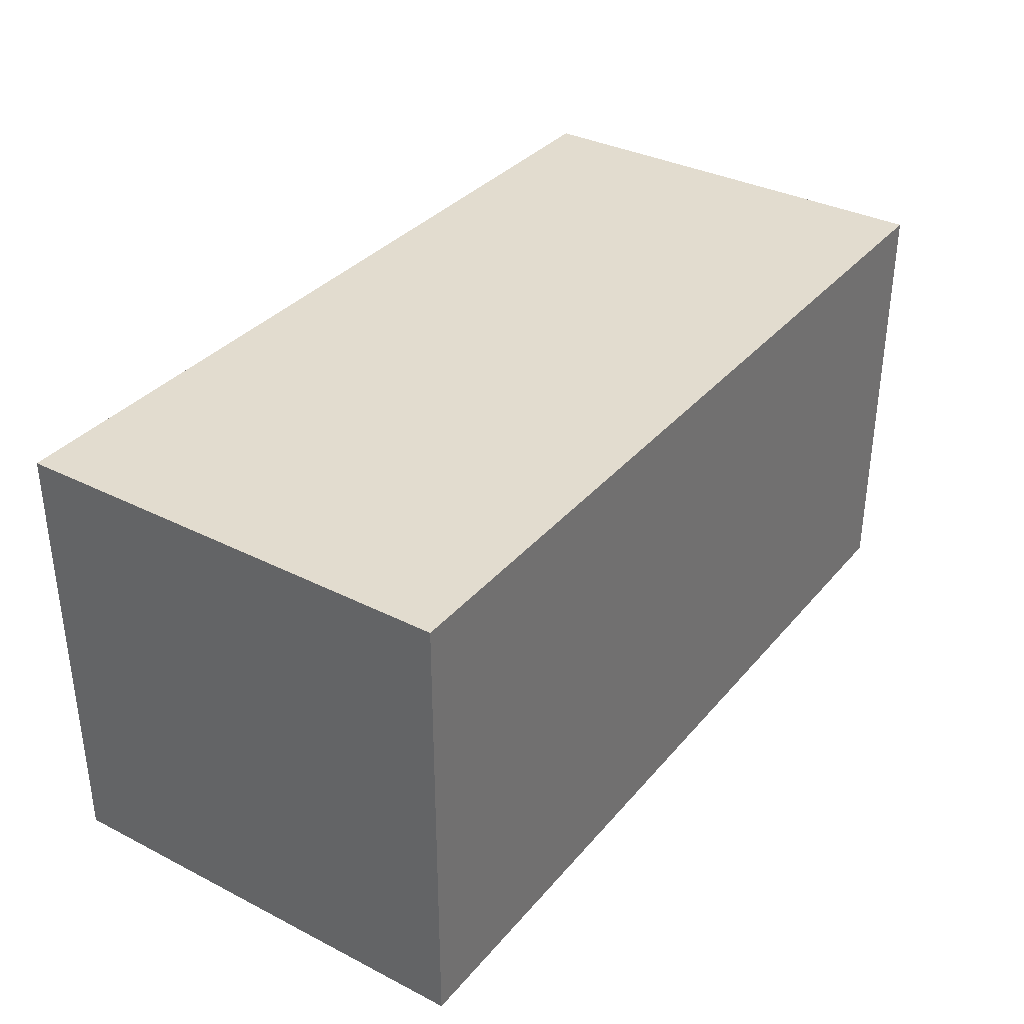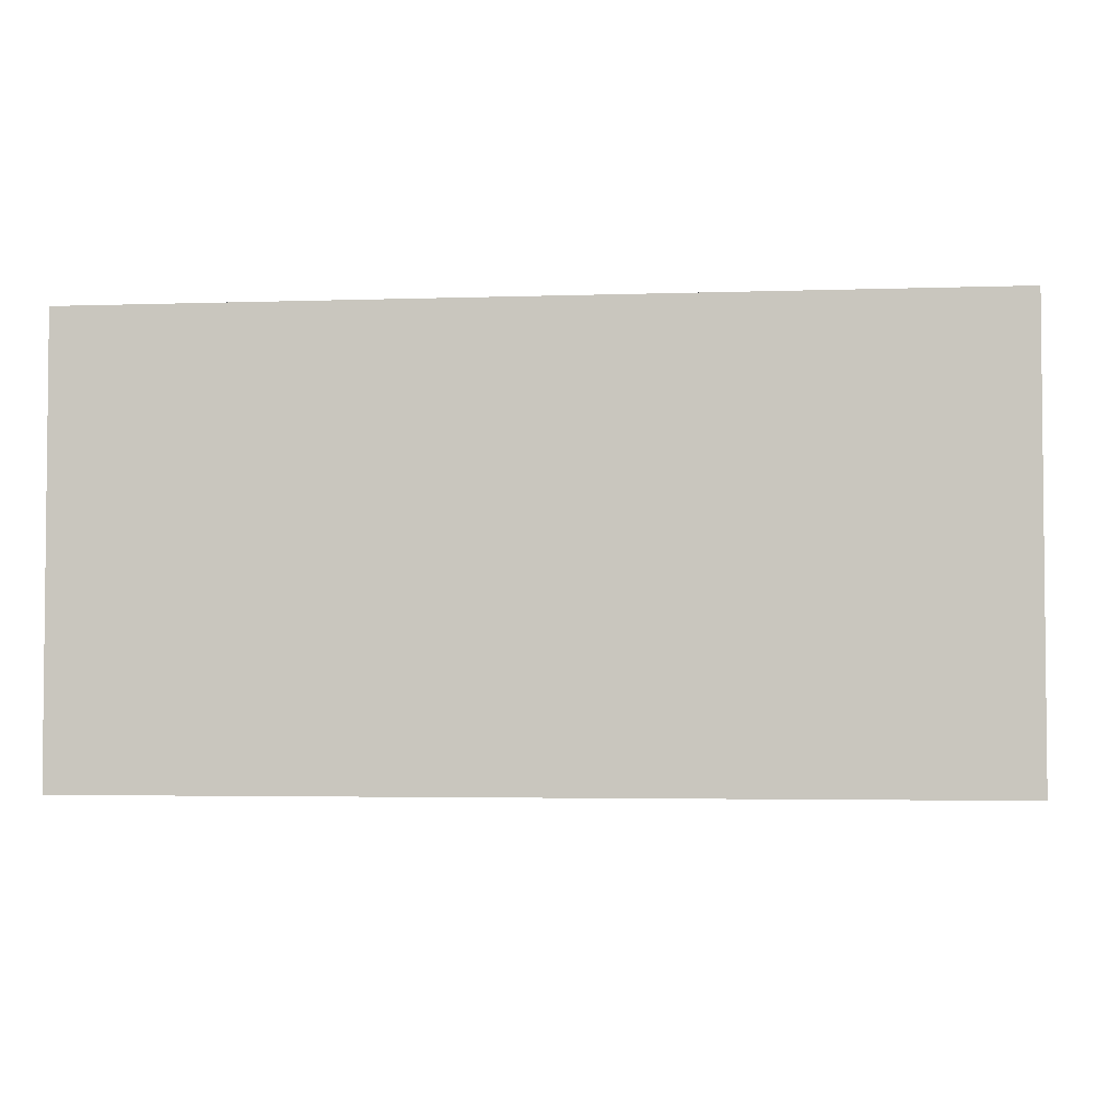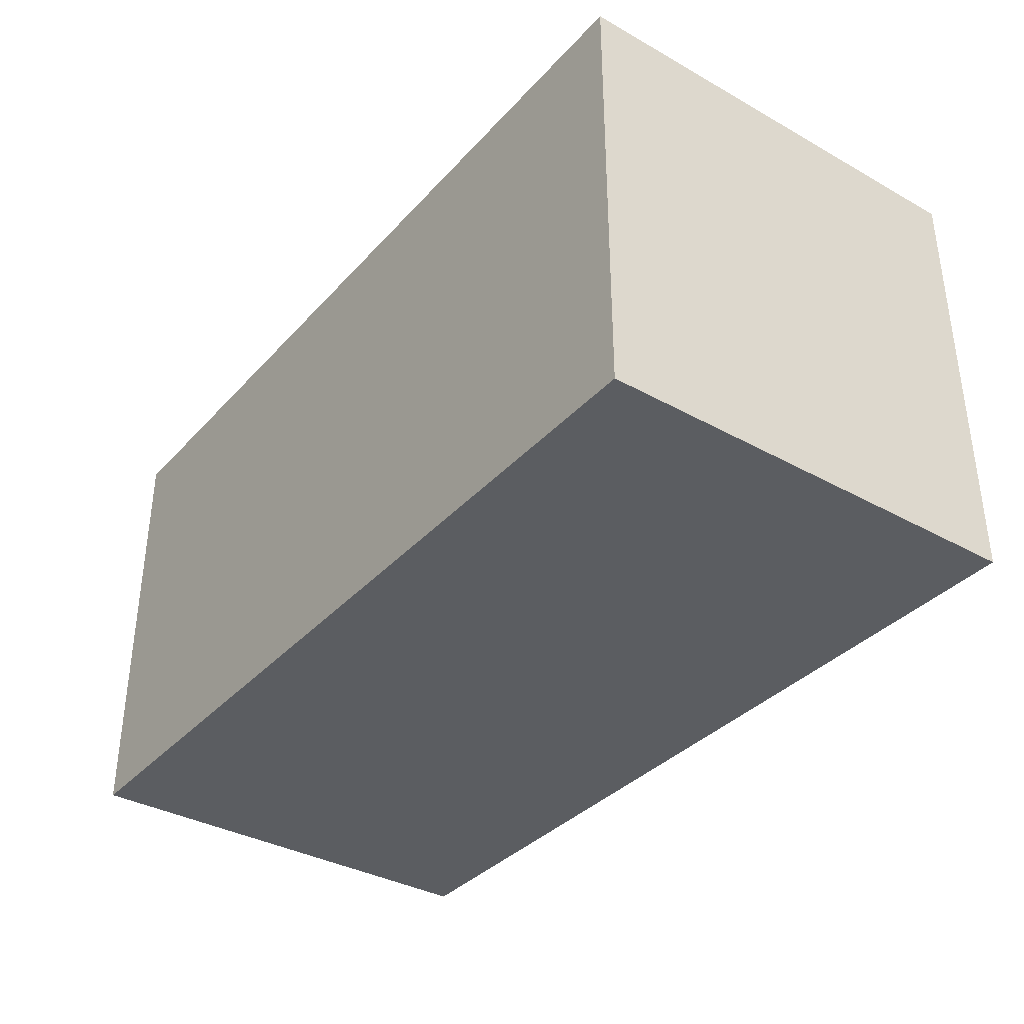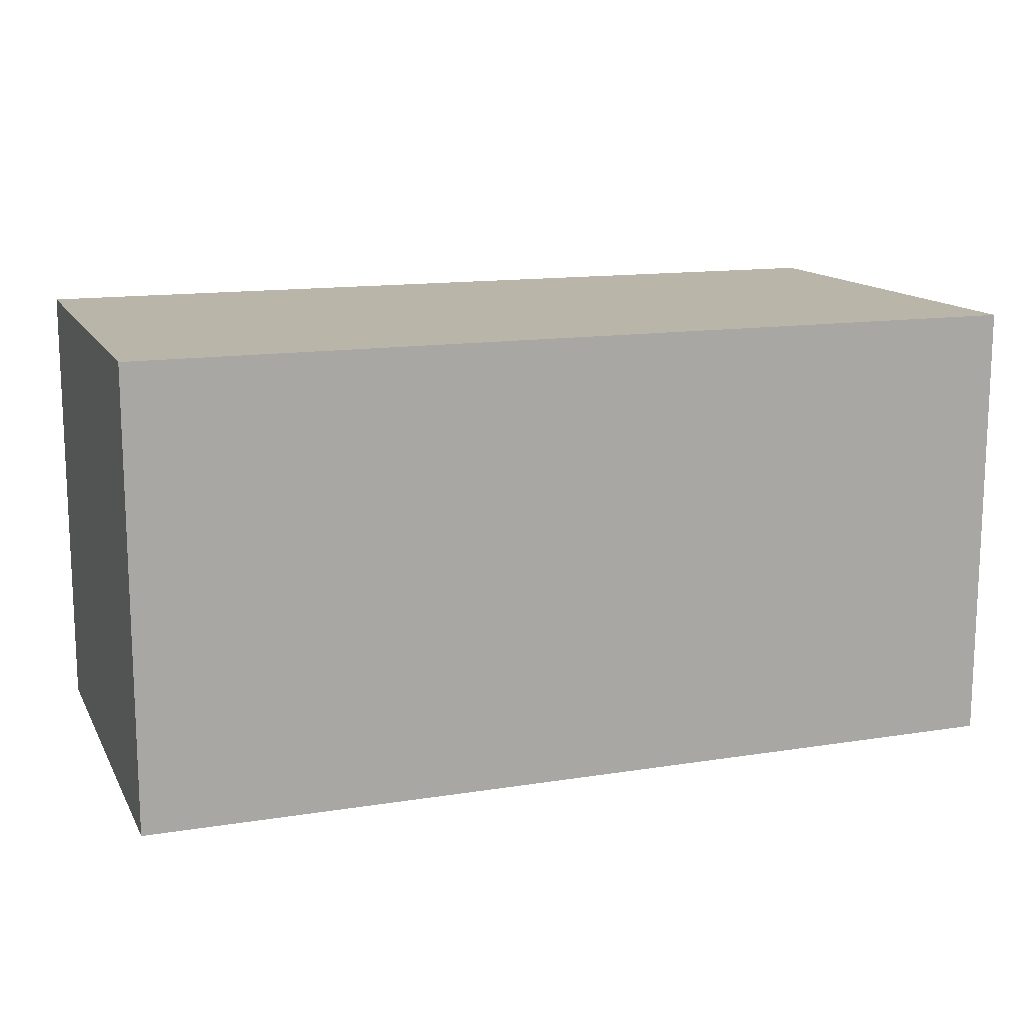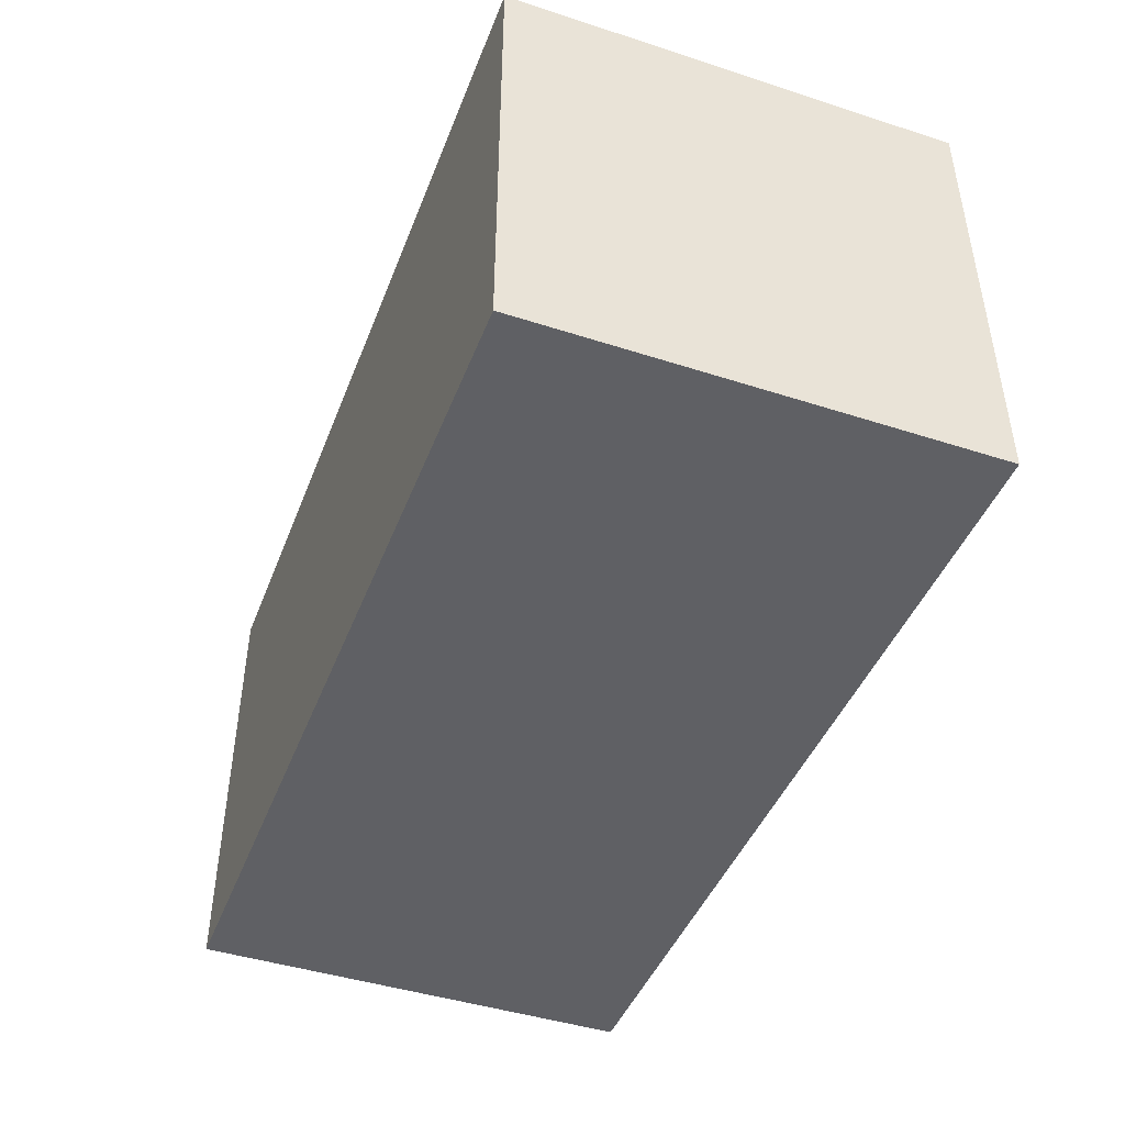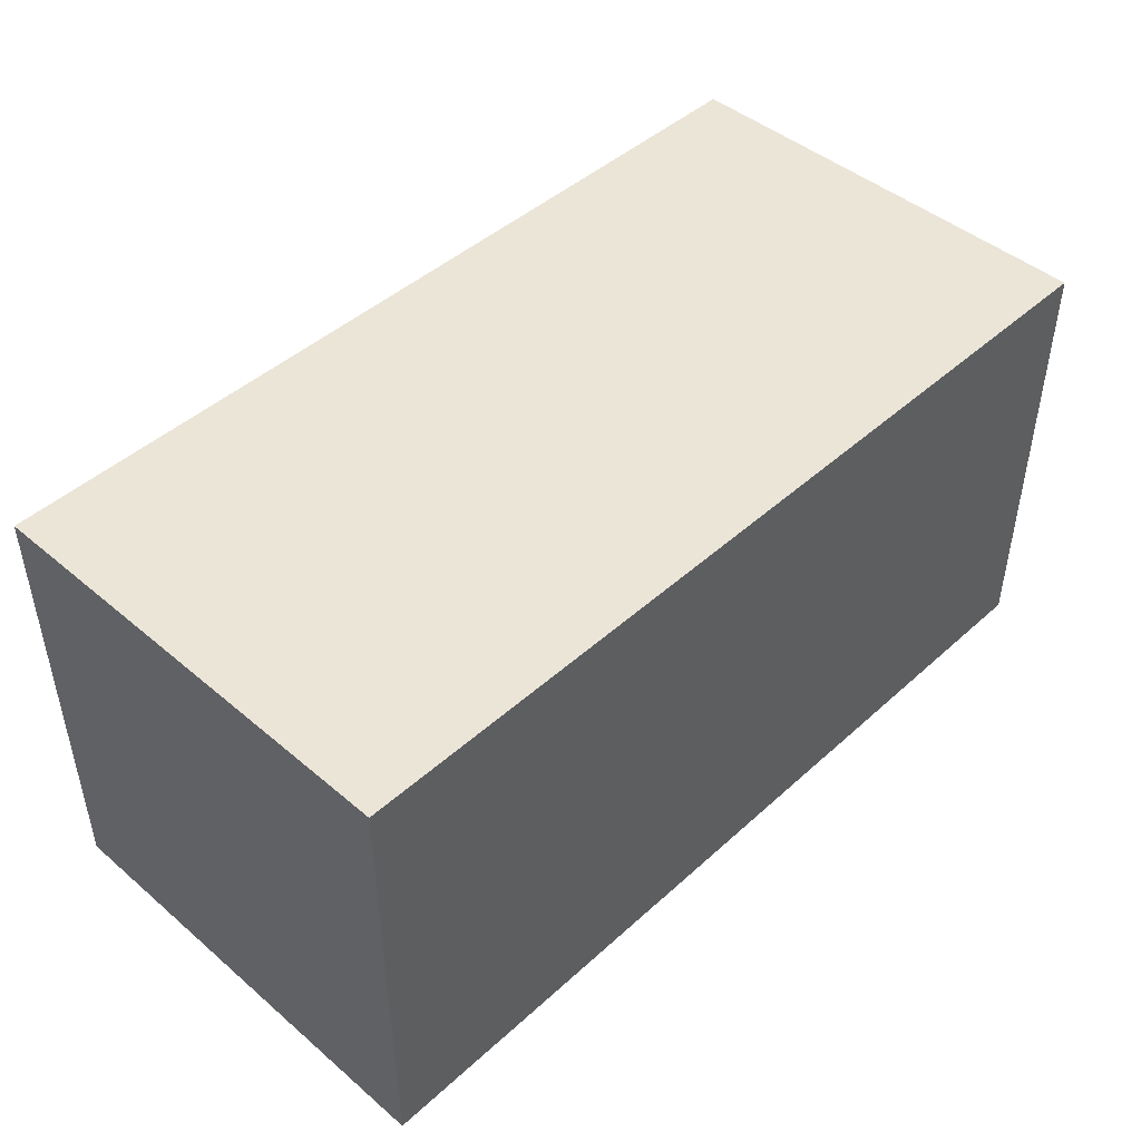
<metadata>
{"format":"obj","ext":"obj","renderer":"f3d","projection":"perspective","resolution":1024,"background":"white","views":[{"elev":34.7,"azim":-55.8,"up":"+Z"},{"elev":-3.4,"azim":-173.5,"up":"+Y"},{"elev":-36.0,"azim":-126.2,"up":"+Z"},{"elev":13.7,"azim":-19.6,"up":"+Y"},{"elev":-44.5,"azim":-110.6,"up":"+Y"},{"elev":45.7,"azim":-45.9,"up":"+Z"}]}
</metadata>
<code>
o Shape7
v -0.2188 1.15 0
v -0.4688 1.15 0
v -0.4688 1.275 0
v -0.2188 1.275 0
v -0.4688 1.15 0.125
v -0.2188 1.15 0.125
v -0.2188 1.275 0.125
v -0.4688 1.275 0.125
f 1 2 3 4
f 5 6 7 8
f 4 3 8 7
f 6 5 2 1
f 6 1 4 7
f 2 5 8 3

</code>
